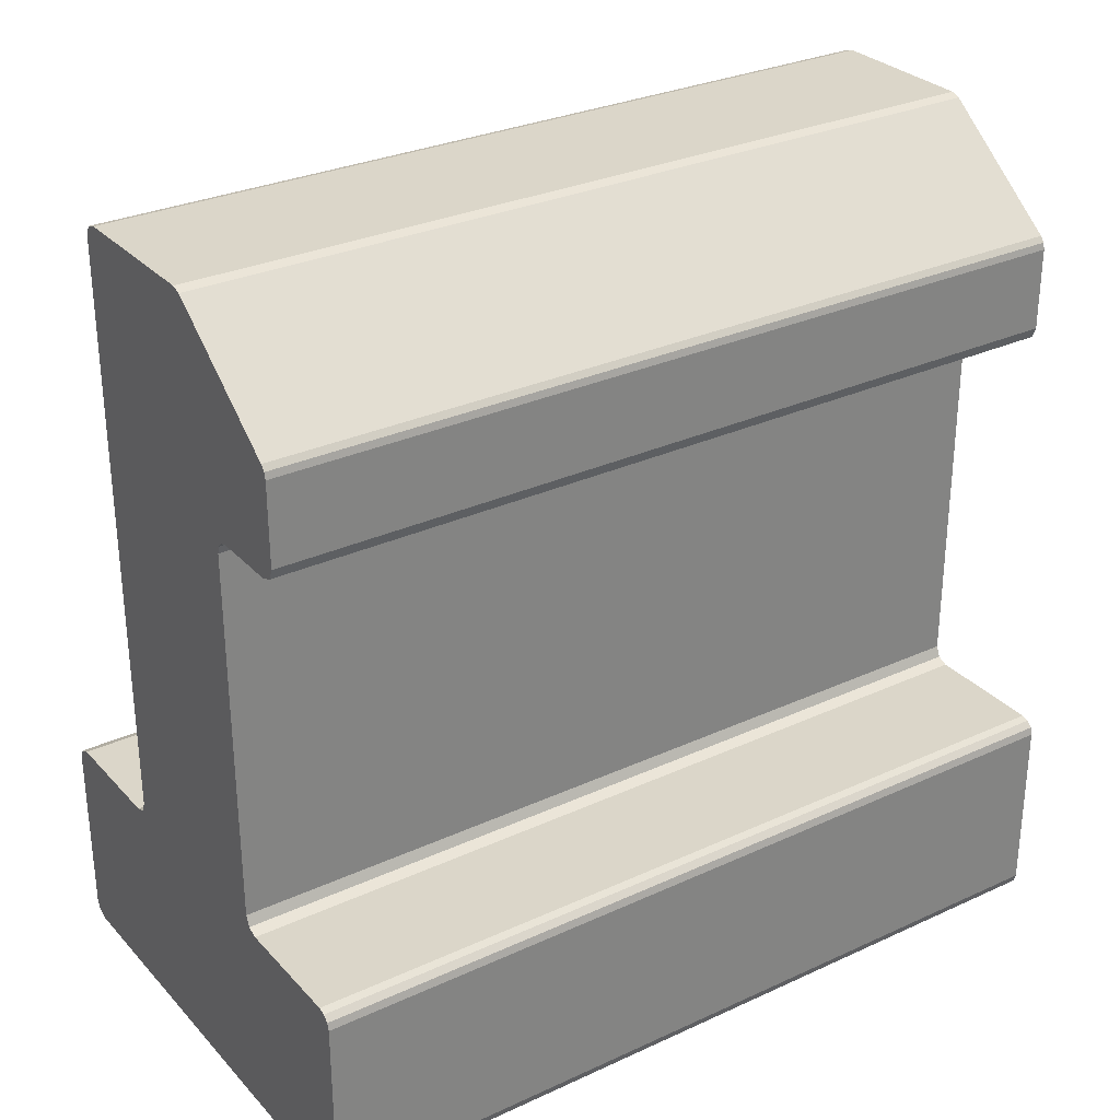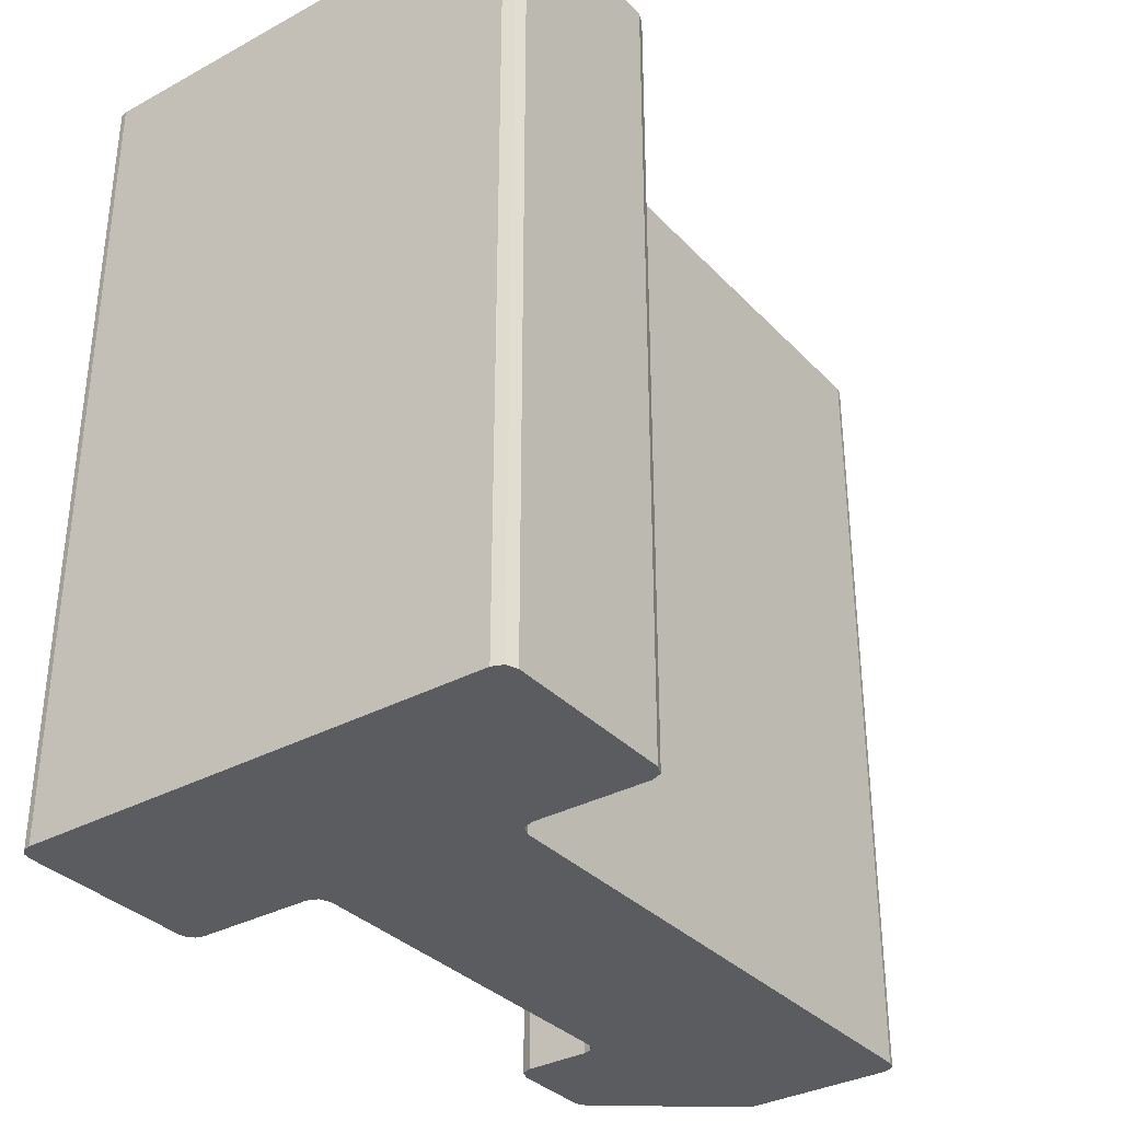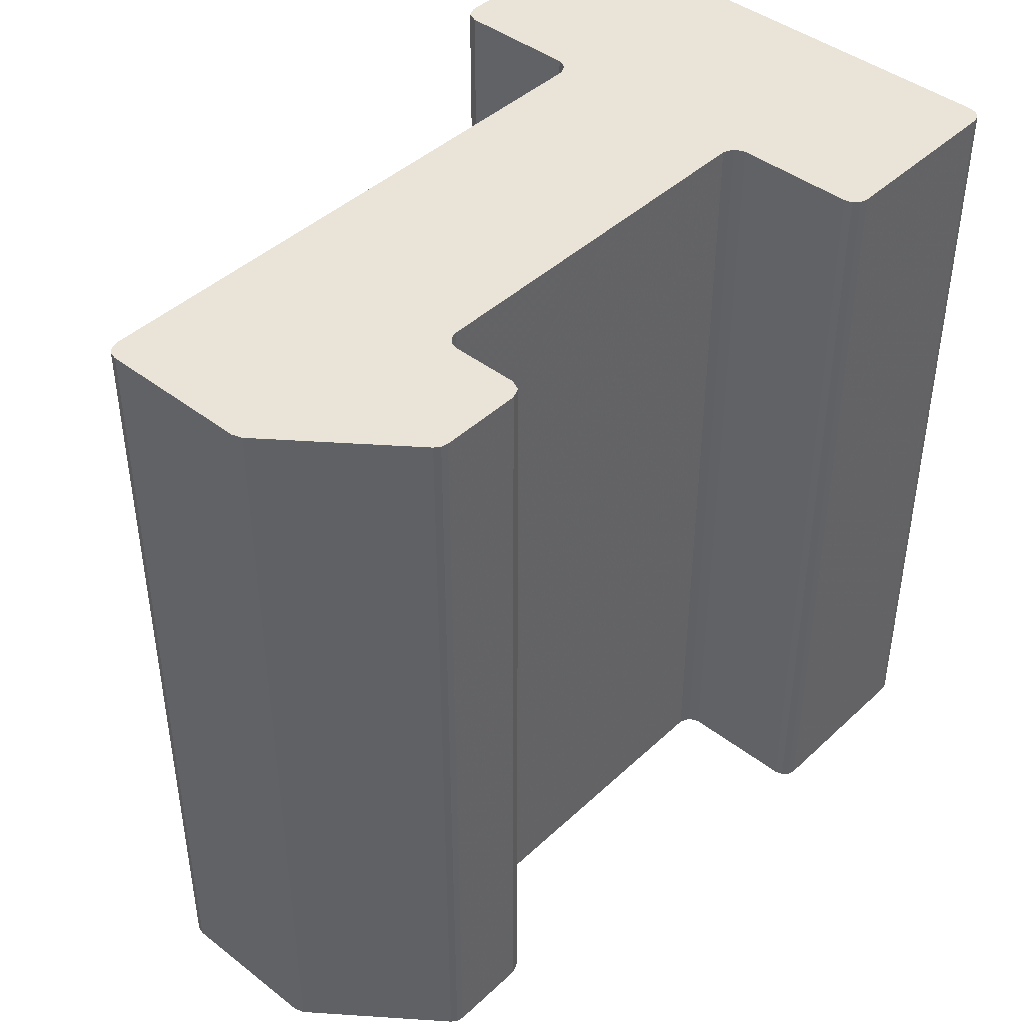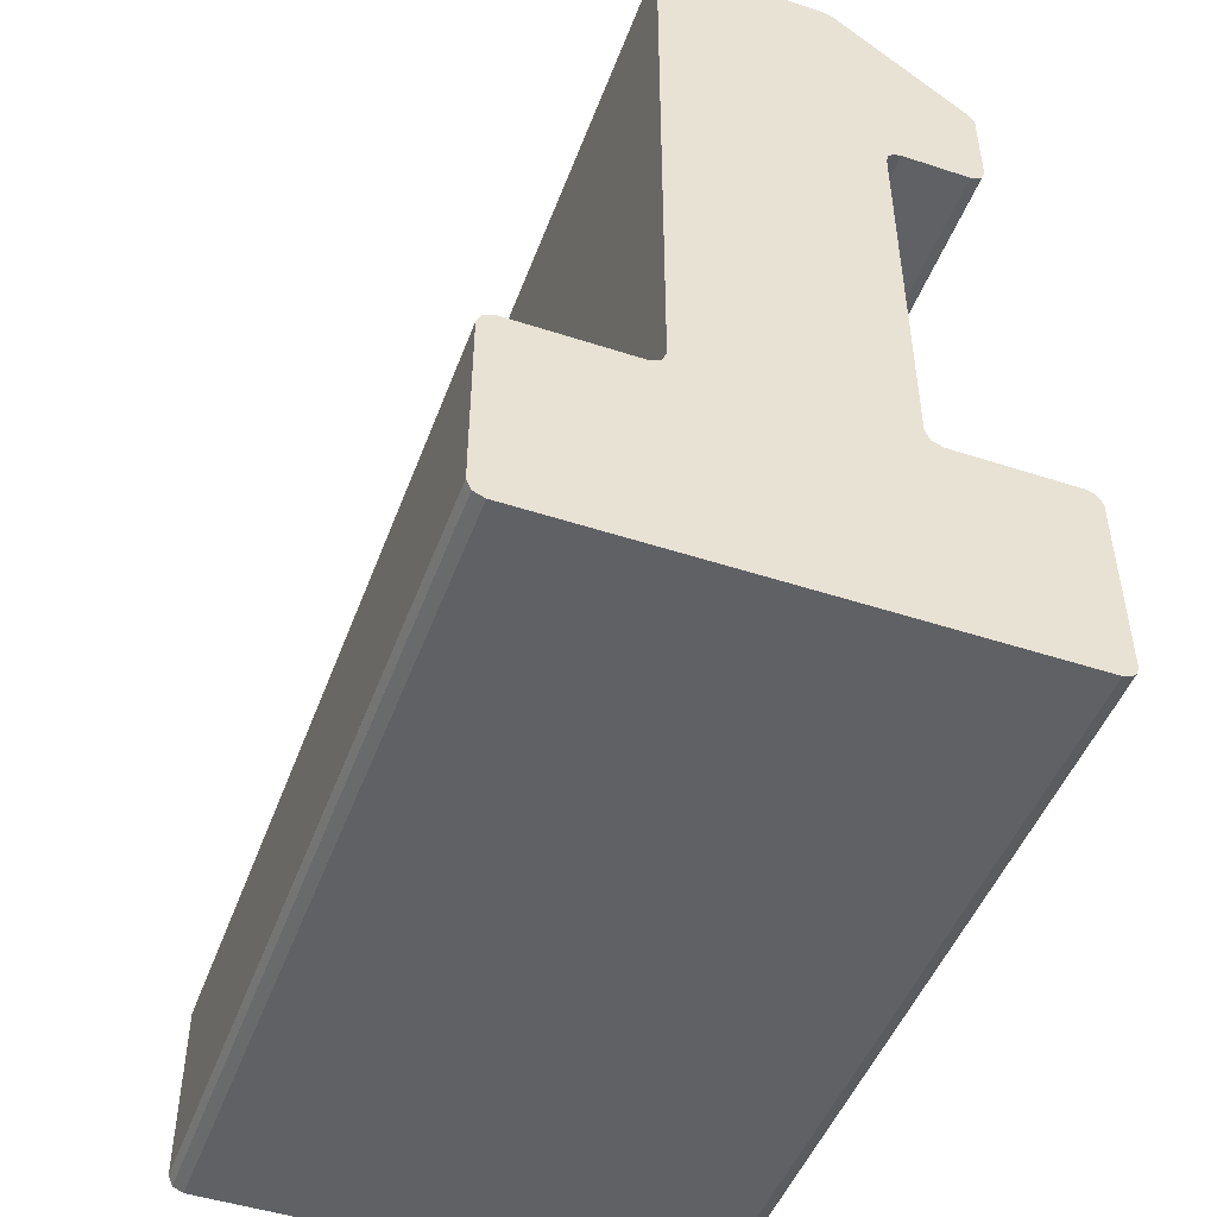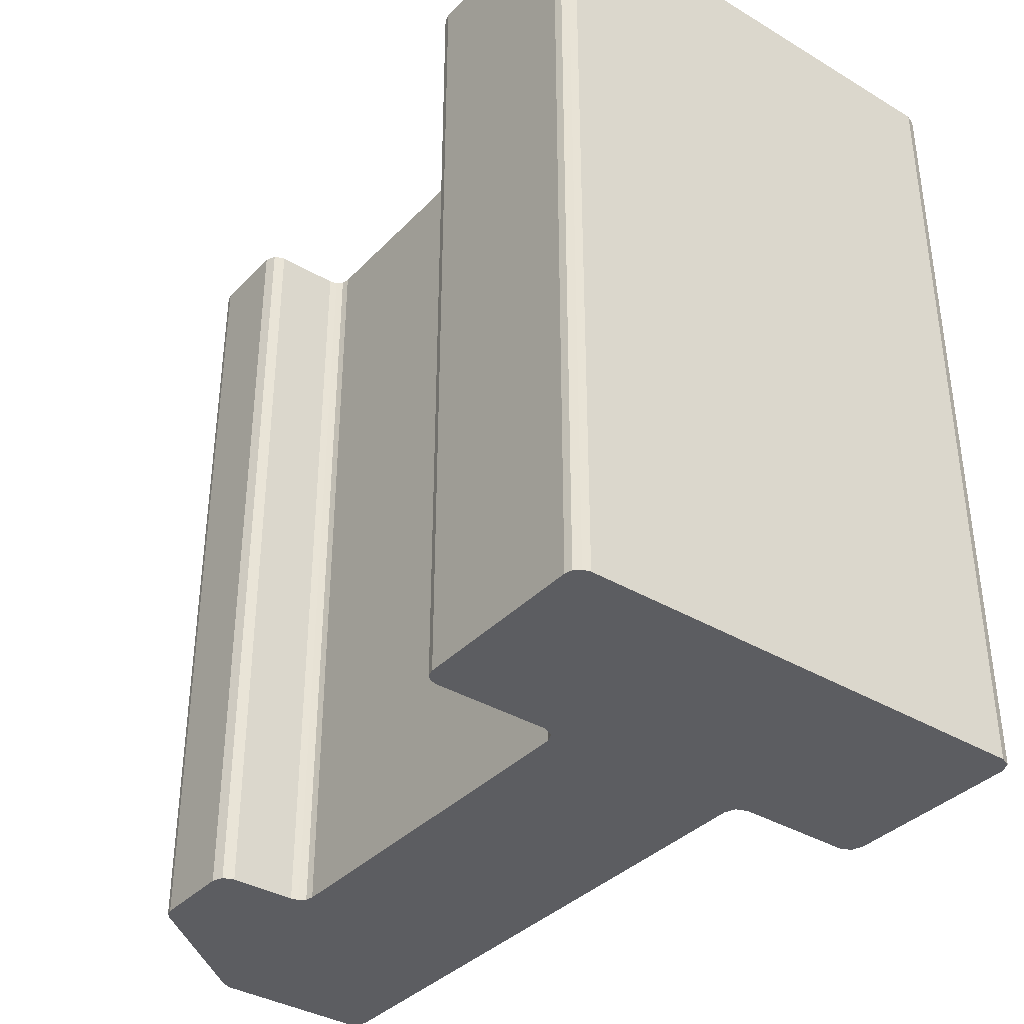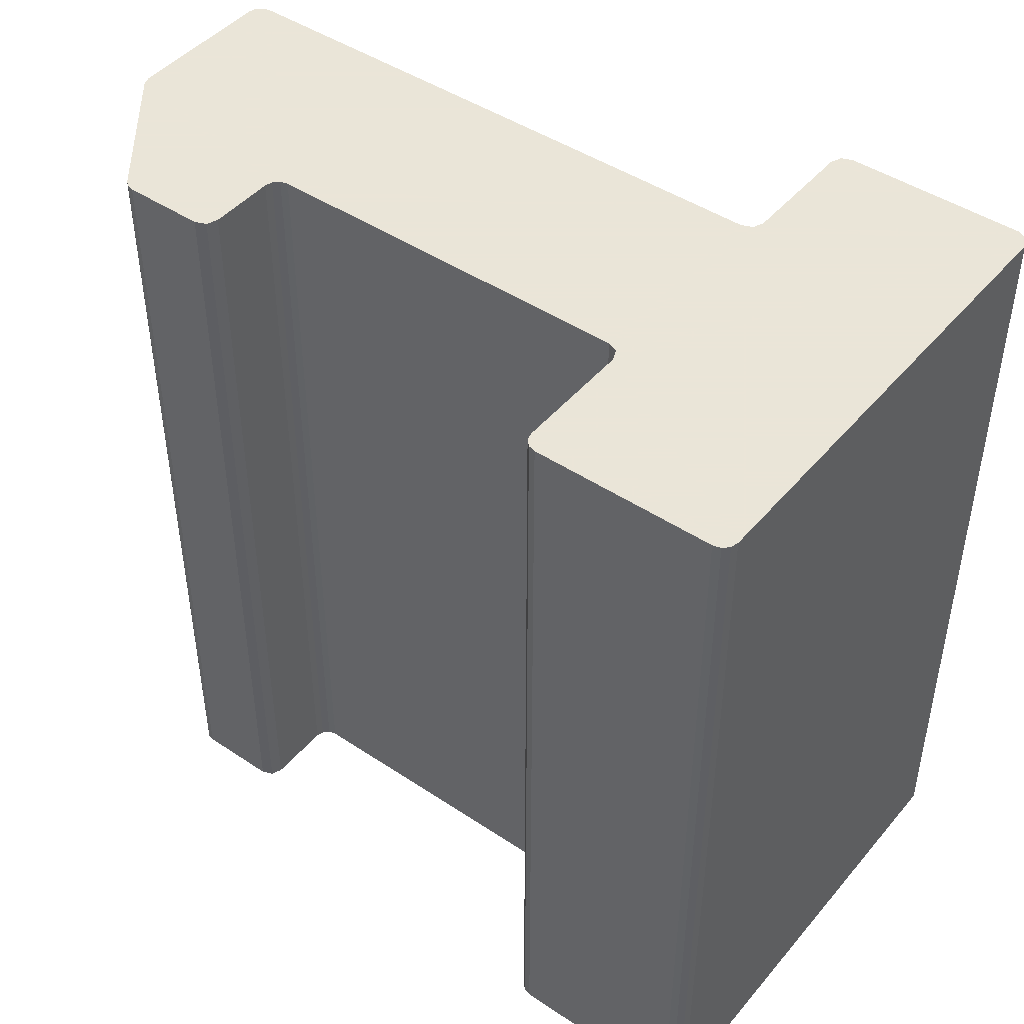
<metadata>
{"format":"obj","ext":"obj","renderer":"f3d","projection":"perspective","resolution":1024,"background":"white","views":[{"elev":29.8,"azim":-124.0,"up":"+Y"},{"elev":-34.0,"azim":36.2,"up":"+Z"},{"elev":43.2,"azim":-137.6,"up":"+Z"},{"elev":-48.1,"azim":159.9,"up":"+Y"},{"elev":-36.8,"azim":-37.6,"up":"+Z"},{"elev":45.5,"azim":-52.5,"up":"+Z"}]}
</metadata>
<code>
o obj_0
v 7.146 		-11.39 		0
v -14.43 		-12.77 		0
v -14.55 		-13.23 		0
v -6.465 		-12.31 		0
v -13.64 		-12.31 		0
v -14.1 		-12.43 		0
v -5.551 		-11.39 		0
v -5.818 		-12.04 		0
v -14.55 		-24.09 		0
v -14.43 		-24.55 		0
v -14.1 		-24.88 		0
v -13.64 		-25 		0
v -14.55 		-13.23 		50
v -14.55 		-24.09 		50
v 15.23 		-25 		50
v -13.64 		-25 		50
v 15.23 		-25 		0
v -11.38 		13.22 		50
v -11.38 		13.22 		0
v -11.11 		12.57 		0
v -11.11 		12.57 		50
v 7.146 		24.08 		50
v 7.146 		24.08 		0
v -10.46 		12.3 		0
v -10.46 		12.3 		50
v -11.03 		18.84 		0
v -11.03 		18.84 		50
v -6.465 		12.3 		50
v -6.465 		12.3 		0
v -6.008 		12.18 		50
v -6.008 		12.18 		0
v -5.673 		11.84 		50
v -5.673 		11.84 		0
v -11.29 		18.52 		0
v -11.29 		18.52 		50
v -11.38 		18.12 		0
v -11.38 		18.12 		50
v -5.551 		11.39 		0
v -5.551 		11.39 		50
v 6.228 		25 		50
v 6.228 		25 		0
v -2.824 		25 		0
v -2.824 		25 		50
v -3.388 		24.81 		50
v 7.024 		24.54 		50
v 6.688 		24.88 		50
v 8.063 		-12.31 		50
v 7.414 		-12.04 		50
v 7.146 		-11.39 		50
v 6.688 		24.88 		0
v 16.15 		-13.22 		50
v 15.88 		-12.58 		50
v -5.551 		-11.39 		50
v 15.23 		-12.31 		50
v -3.388 		24.81 		0
v -5.818 		-12.04 		50
v -6.465 		-12.31 		50
v -14.43 		-24.55 		50
v -14.1 		-24.88 		50
v 7.024 		24.54 		0
v 7.414 		-12.04 		0
v 8.063 		-12.31 		0
v 16.15 		-13.22 		0
v 15.88 		-12.58 		0
v 15.23 		-12.31 		0
v 16.15 		-24.09 		0
v 15.88 		-24.73 		0
v 16.15 		-24.09 		50
v 15.88 		-24.73 		50
v -13.64 		-12.31 		50
v -14.1 		-12.43 		50
v -14.43 		-12.77 		50
g group_0_12955475
f 9 14 13
f 9 13 3
f 15 16 12
f 17 15 12
f 18 19 20
f 18 20 21
f 24 25 21
f 24 21 20
f 28 25 24
f 28 24 29
f 30 28 29
f 30 29 31
f 32 30 31
f 32 31 33
f 26 34 35
f 26 35 27
f 34 36 37
f 34 37 35
f 18 37 19
f 36 19 37
f 32 33 38
f 32 38 39
f 40 41 42
f 40 42 43
f 25 28 18
f 25 18 21
f 43 44 30
f 37 28 35
f 18 28 37
f 27 35 28
f 32 40 30
f 39 22 32
f 27 28 44
f 28 30 44
f 53 49 39
f 45 32 22
f 45 46 32
f 40 32 46
f 43 30 40
f 50 41 40
f 50 40 46
f 4 5 70
f 19 29 24
f 19 24 20
f 42 55 44
f 42 44 43
f 71 70 6
f 5 6 70
f 27 44 26
f 55 26 44
f 19 36 29
f 39 38 53
f 71 6 72
f 2 72 6
f 36 34 29
f 34 26 29
f 26 55 29
f 31 29 55
f 52 65 54
f 7 53 38
f 4 57 56
f 55 42 31
f 53 7 8
f 53 8 56
f 56 8 4
f 42 41 31
f 33 31 41
f 41 50 33
f 50 60 33
f 60 23 33
f 38 33 23
f 14 9 10
f 14 10 58
f 51 64 52
f 10 11 59
f 10 59 58
f 11 12 59
f 16 59 12
f 64 65 52
f 51 63 64
f 48 47 61
f 62 61 47
f 17 12 62
f 65 66 62
f 64 63 65
f 63 66 65
f 66 67 62
f 17 62 67
f 61 1 48
f 49 48 1
f 12 8 61
f 1 61 8
f 61 62 12
f 47 65 62
f 3 2 6
f 3 6 5
f 4 12 5
f 15 17 67
f 23 1 38
f 7 38 1
f 8 7 1
f 8 12 4
f 3 5 12
f 11 9 12
f 10 9 11
f 3 12 9
f 49 1 23
f 68 66 51
f 3 13 2
f 72 2 13
f 51 66 63
f 54 47 68
f 15 69 47
f 48 15 47
f 52 54 51
f 68 47 69
f 51 54 68
f 53 56 49
f 22 39 49
f 48 49 56
f 15 48 56
f 71 13 70
f 16 70 13
f 72 13 71
f 65 47 54
f 67 69 15
f 66 68 69
f 66 69 67
f 49 23 22
f 56 57 15
f 16 15 57
f 57 70 16
f 16 13 14
f 58 59 14
f 16 14 59
f 22 23 60
f 22 60 45
f 60 50 46
f 60 46 45
f 4 70 57

</code>
